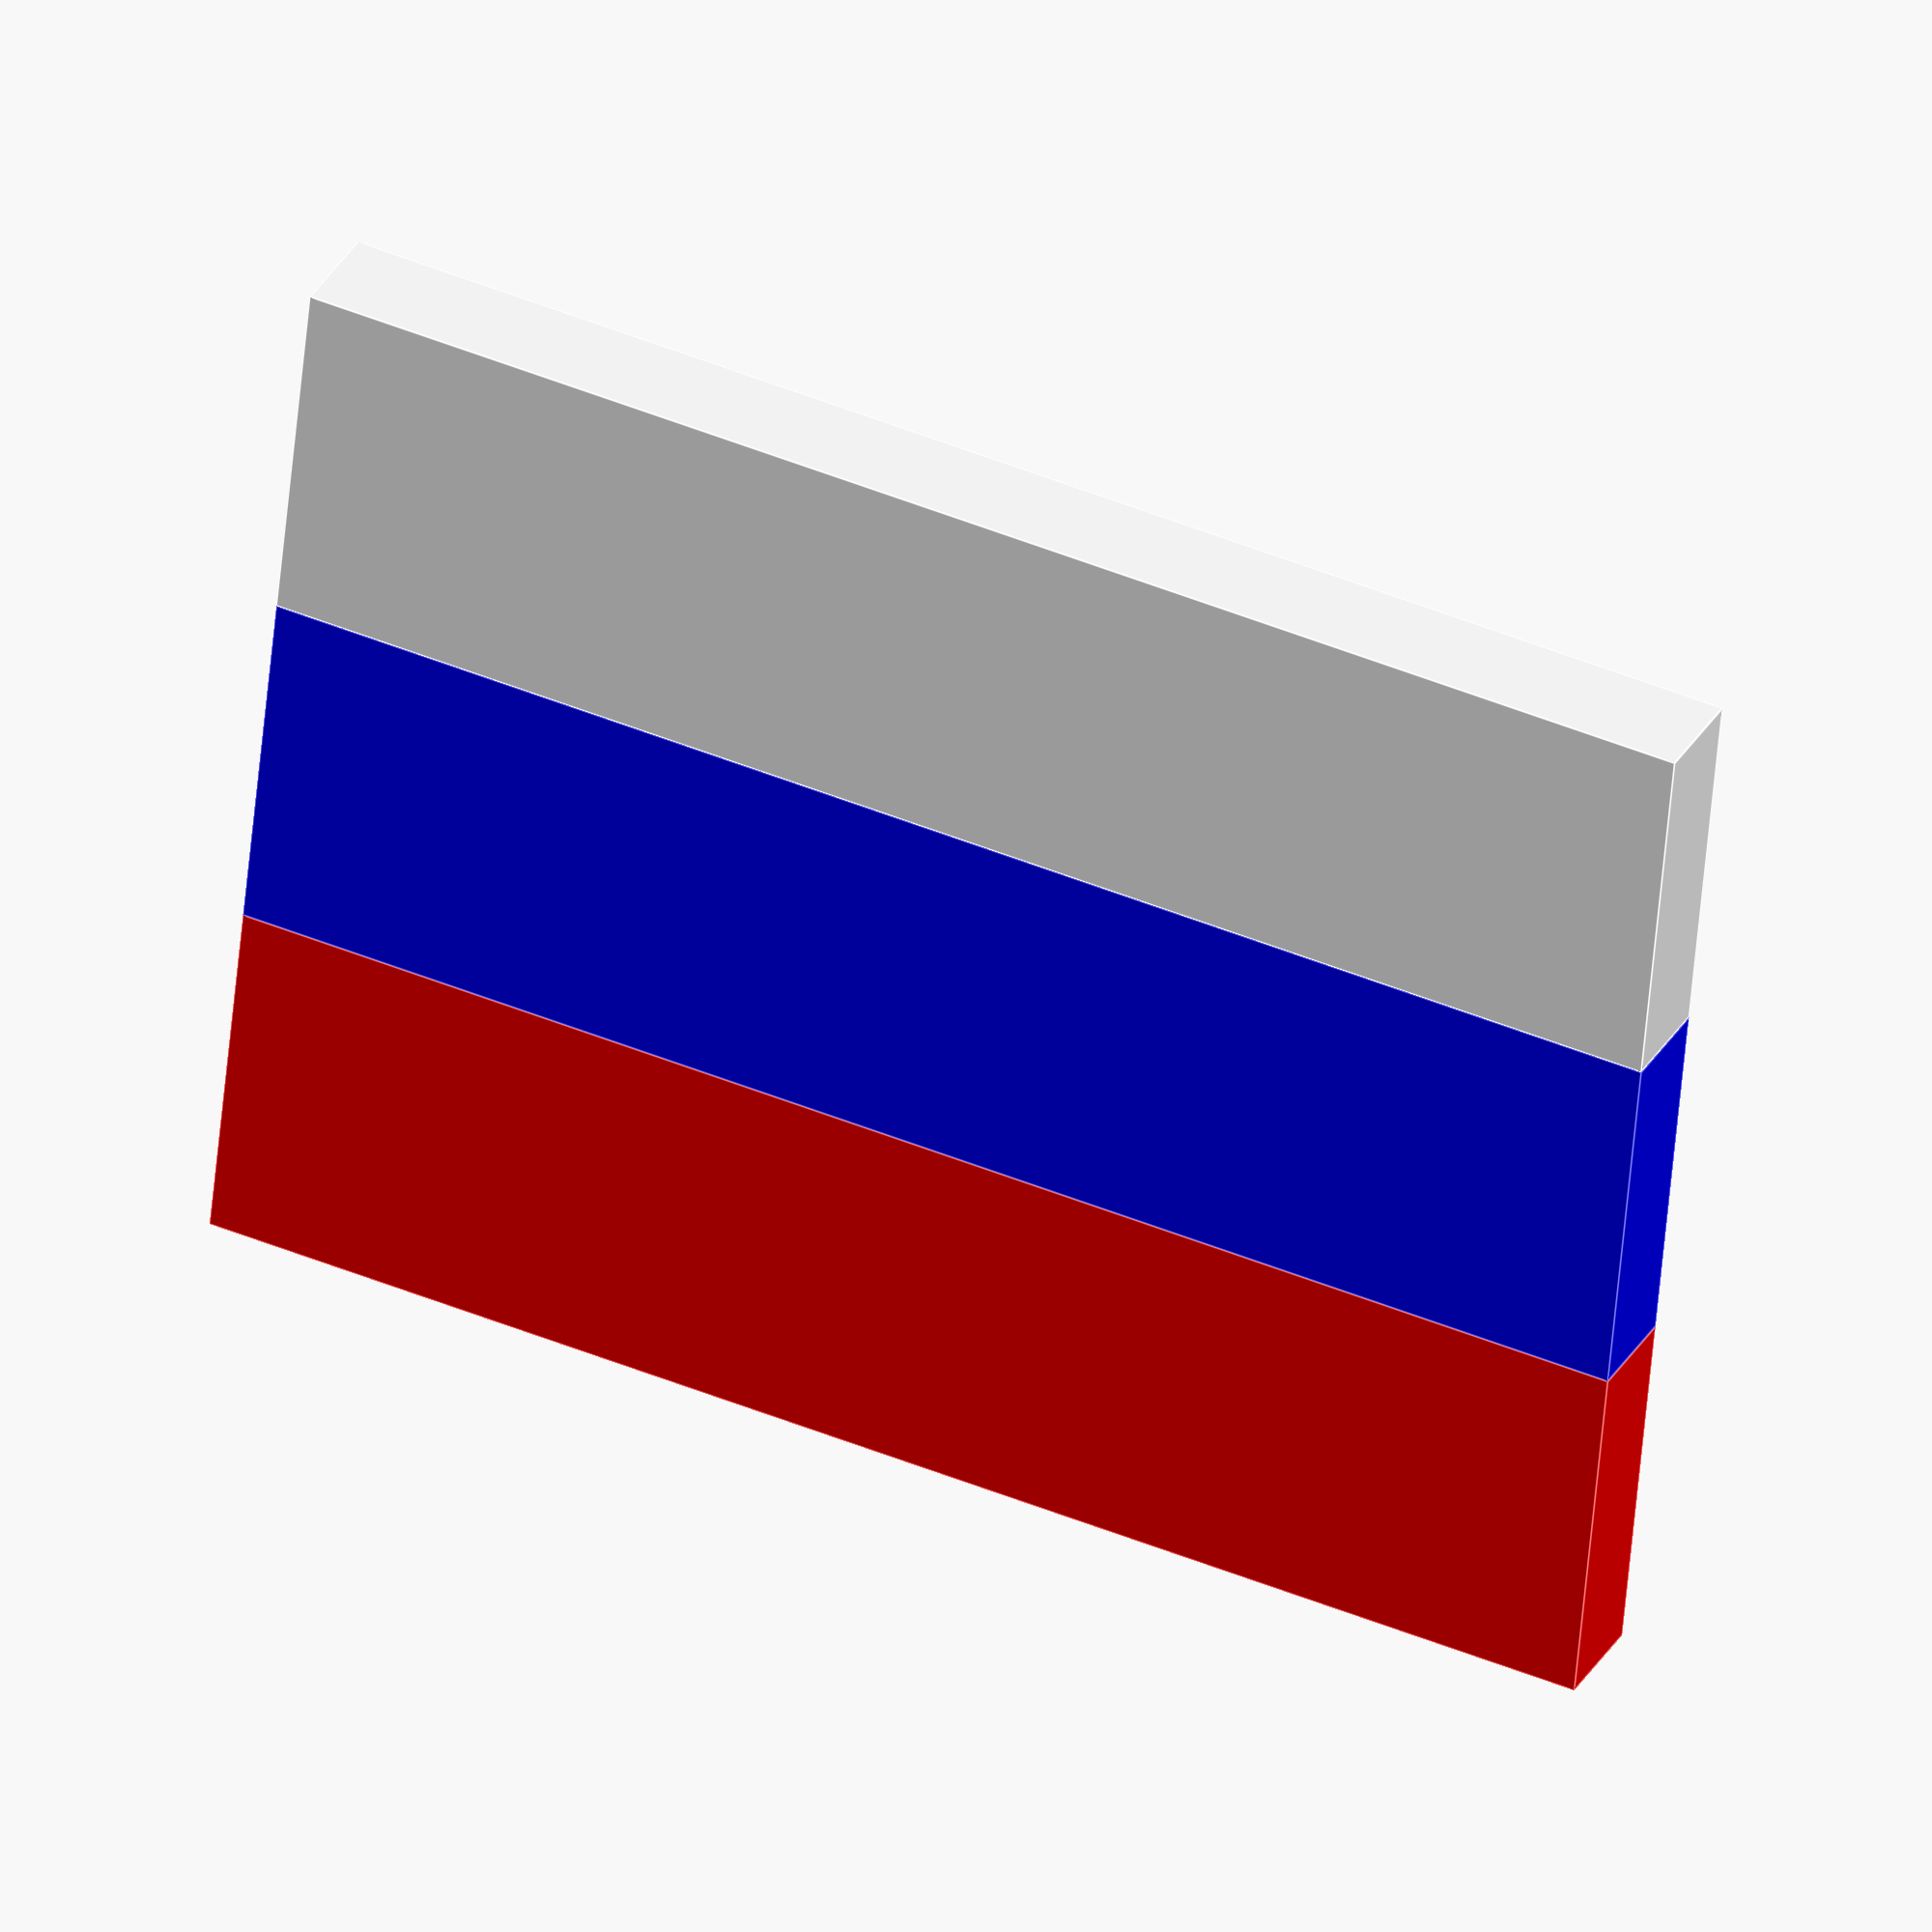
<openscad>
 translate([0,20,0]) color([1,1,1]) cube([40,10,3]);
 translate([0,10,0]) color([0,0,1]) cube([40,10,3]);
 color([1,0,0]) cube([40,10,3]);
</openscad>
<views>
elev=147.5 azim=174.4 roll=335.0 proj=o view=edges
</views>
